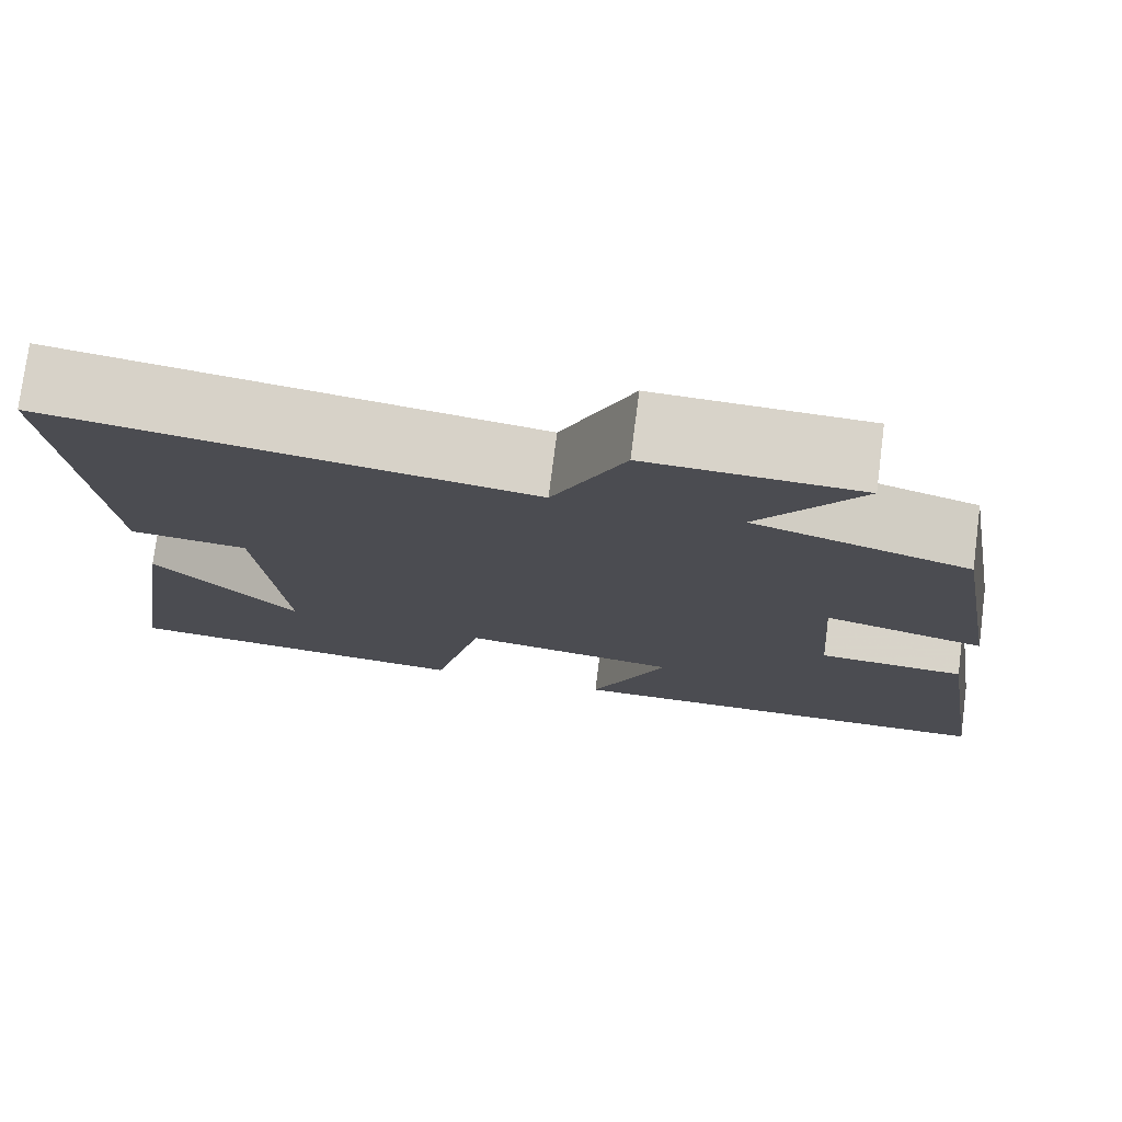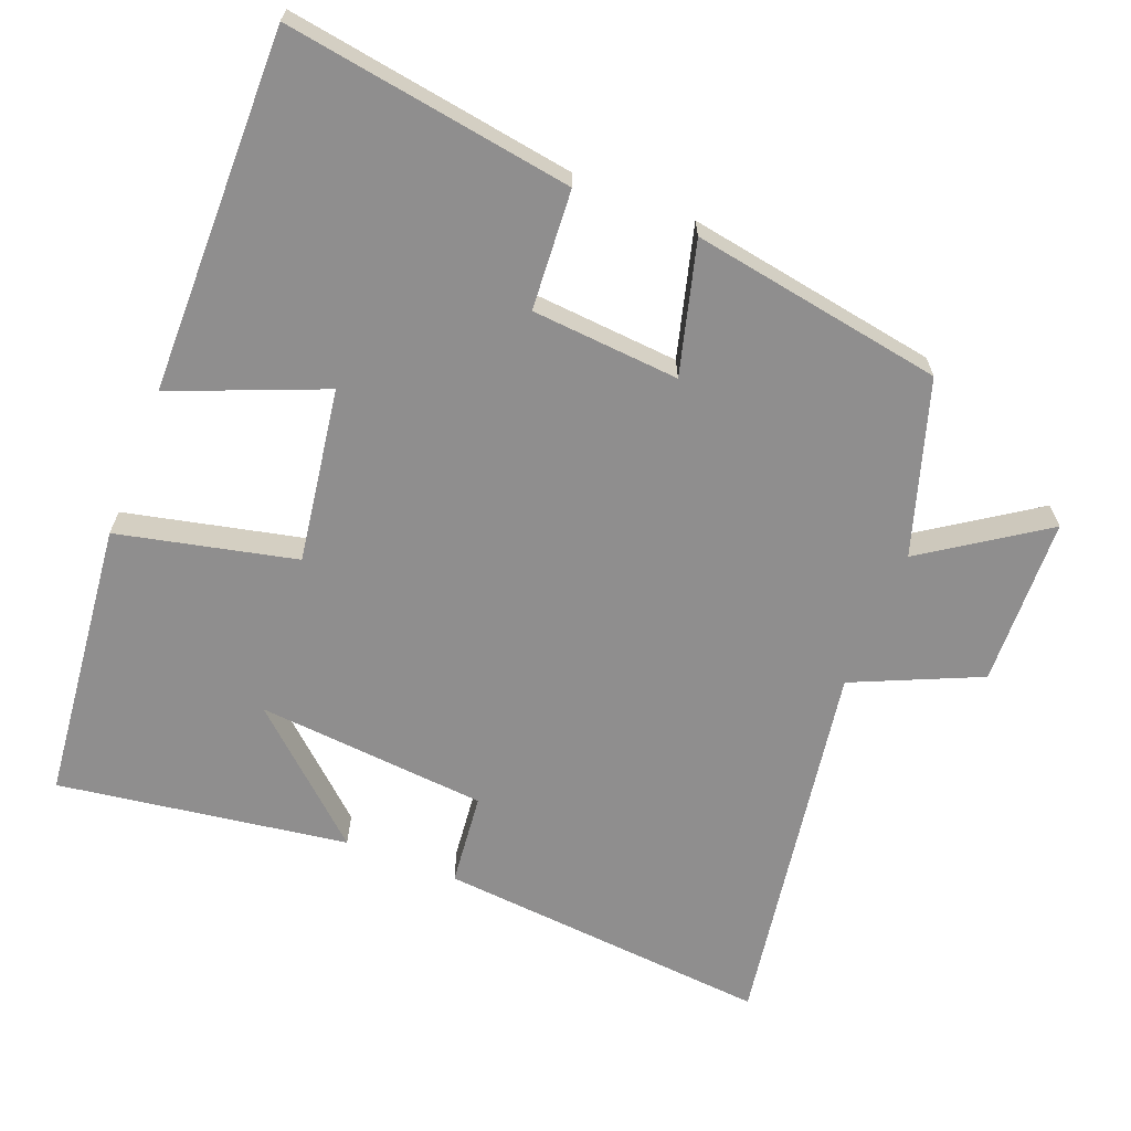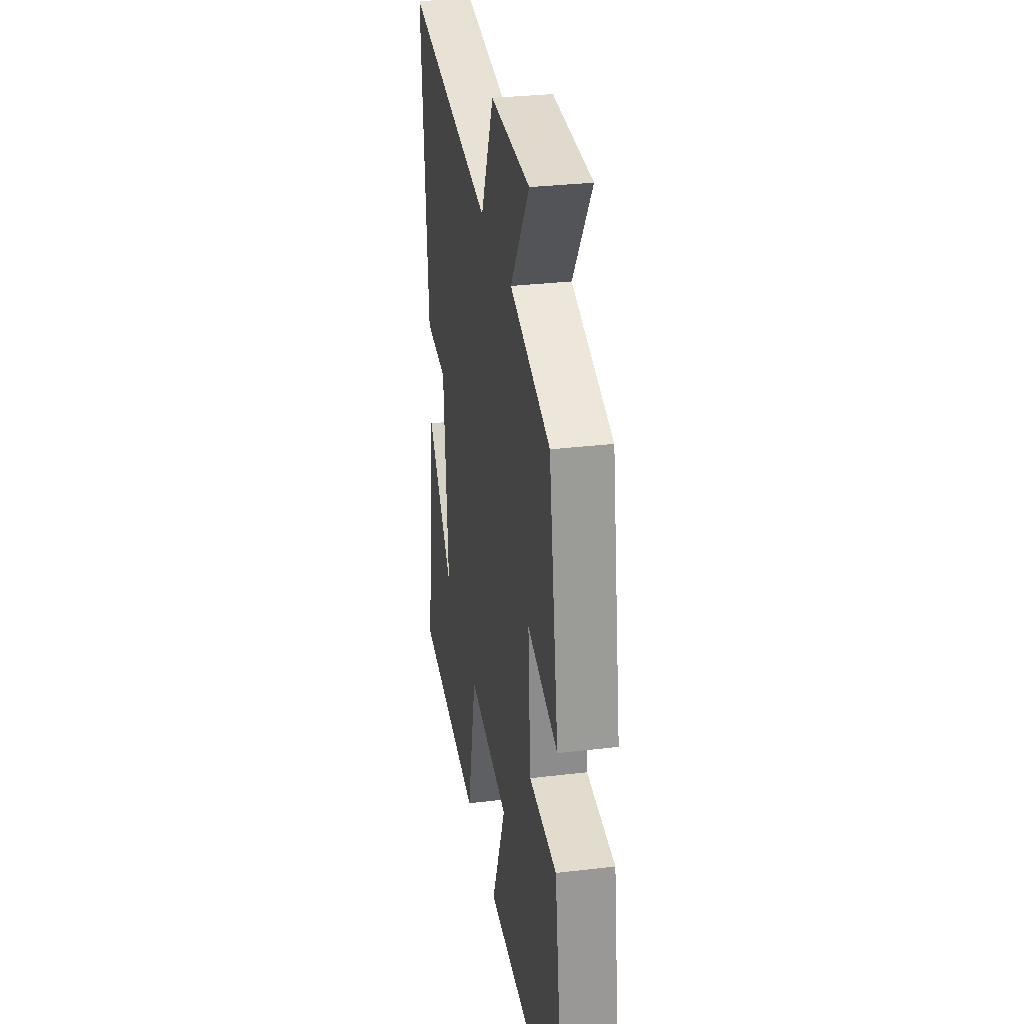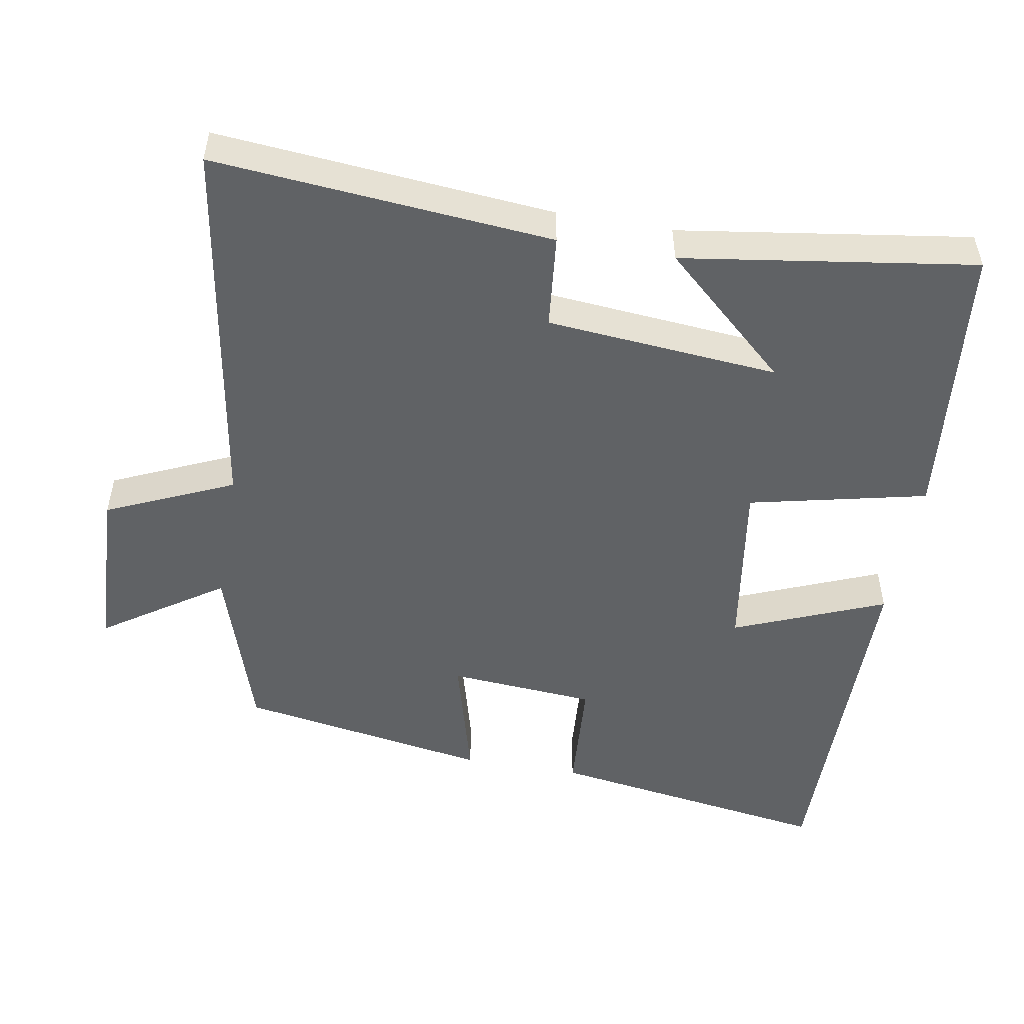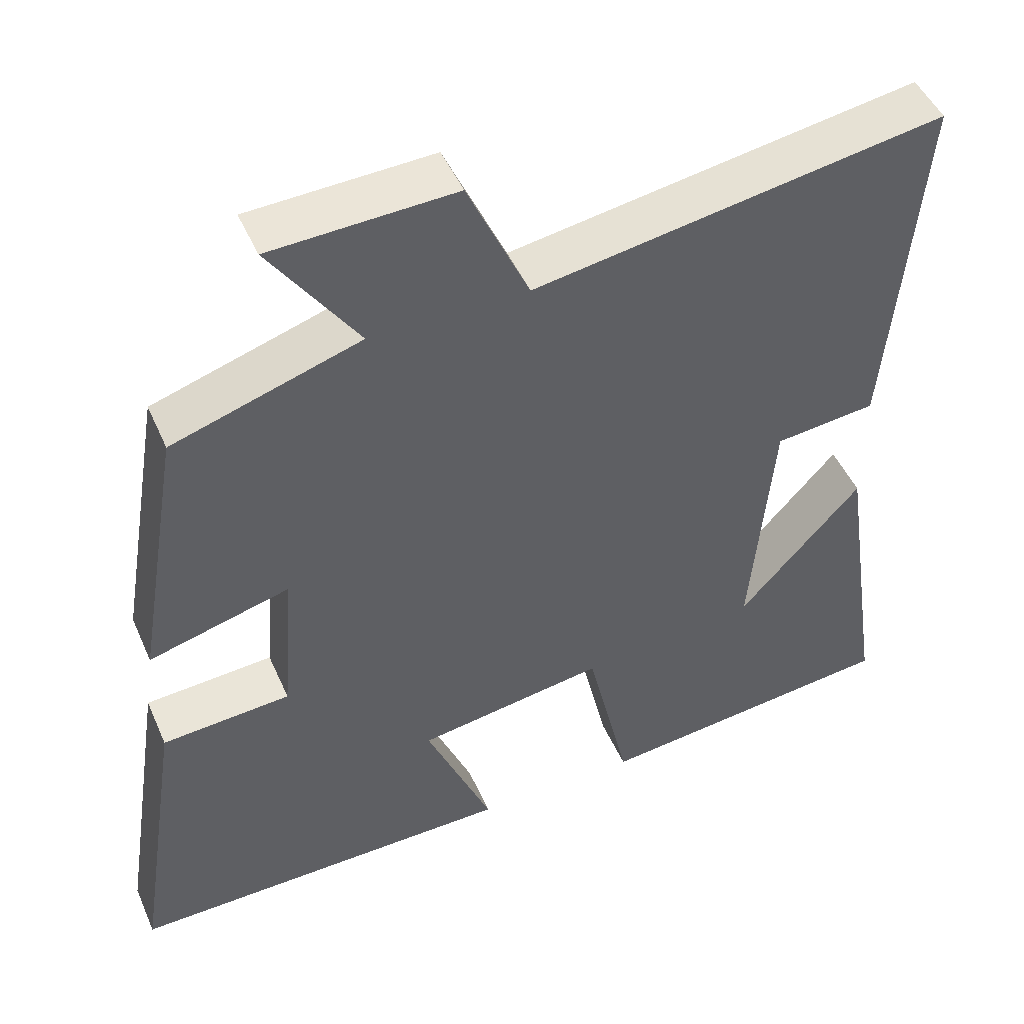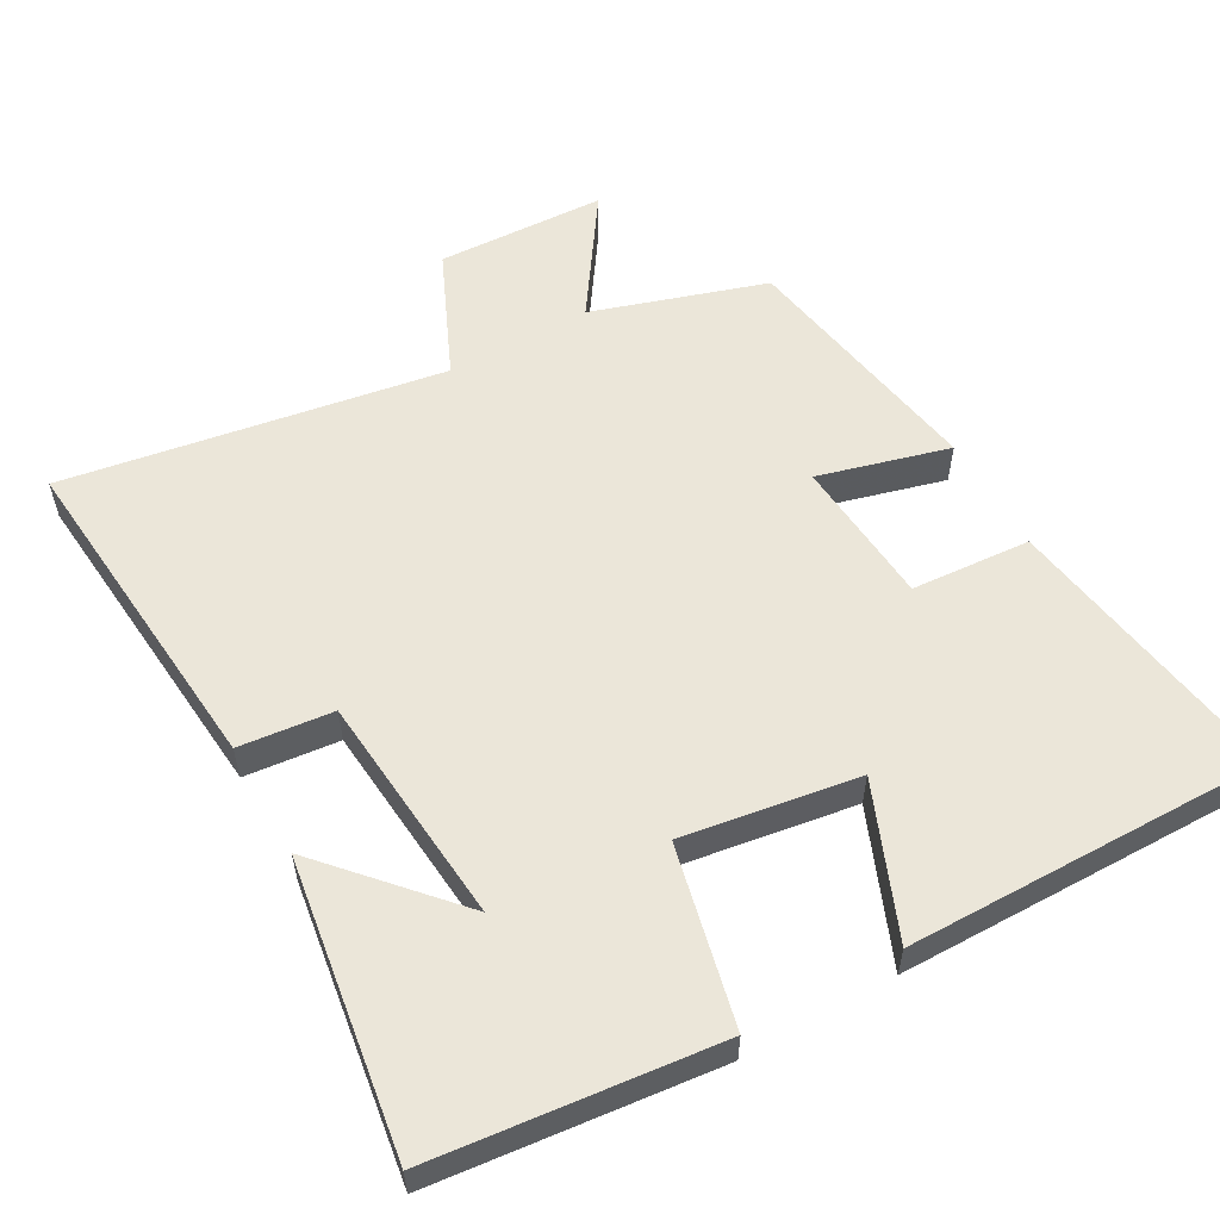
<metadata>
{"format":"obj","ext":"obj","renderer":"f3d","projection":"perspective","resolution":1024,"background":"white","views":[{"elev":76.4,"azim":-172.7,"up":"+Z"},{"elev":-65.0,"azim":-111.6,"up":"+Y"},{"elev":30.5,"azim":-99.8,"up":"+Z"},{"elev":-50.5,"azim":80.0,"up":"+Y"},{"elev":48.0,"azim":-23.1,"up":"+Z"},{"elev":56.4,"azim":150.6,"up":"+Y"}]}
</metadata>
<code>
v -0.44 0.07 0.422
v -0.196 0.07 0.5
v -0.31 0.07 0.668
v -0.072 0.07 0.678
v 0.008 0.07 0.5
v 0.541 0.07 0.587
v 0.5 0.07 0.114
v 0.368 0.07 0.1
v 0.34 0.07 -0.226
v 0.5 0.07 -0.048
v 0.561 0.07 -0.457
v 0.163 0.07 -0.5
v 0.106 0.07 -0.25
v -0.14 0.07 -0.288
v -0.053 0.07 -0.5
v -0.562 0.07 -0.506
v -0.5 0.07 -0.103
v -0.332 0.07 -0.091
v -0.316 0.07 0.117
v -0.5 0.07 0.067
v -0.44 0 0.422
v -0.196 0 0.5
v -0.31 0 0.668
v -0.072 0 0.678
v 0.008 0 0.5
v 0.541 0 0.587
v 0.5 0 0.114
v 0.368 0 0.1
v 0.34 0 -0.226
v 0.5 0 -0.048
v 0.561 0 -0.457
v 0.163 0 -0.5
v 0.106 0 -0.25
v -0.14 0 -0.288
v -0.053 0 -0.5
v -0.562 0 -0.506
v -0.5 0 -0.103
v -0.332 0 -0.091
v -0.316 0 0.117
v -0.5 0 0.067
f 19 20 1 2
f 18 19 2
f 15 16 17 18
f 14 15 18
f 13 14 18 2
f 11 12 13
f 9 10 11
f 9 11 13
f 8 9 13 2
f 5 6 7 8
f 2 3 4 5
f 2 5 8
f 22 21 40 39
f 22 39 38
f 38 37 36 35
f 38 35 34
f 22 38 34 33
f 33 32 31
f 31 30 29
f 33 31 29
f 22 33 29 28
f 28 27 26 25
f 25 24 23 22
f 28 25 22
f 1 21 22 2
f 2 22 23 3
f 3 23 24 4
f 4 24 25 5
f 5 25 26 6
f 6 26 27 7
f 7 27 28 8
f 8 28 29 9
f 9 29 30 10
f 10 30 31 11
f 11 31 32 12
f 12 32 33 13
f 13 33 34 14
f 14 34 35 15
f 15 35 36 16
f 16 36 37 17
f 17 37 38 18
f 18 38 39 19
f 19 39 40 20
f 20 40 21 1

</code>
